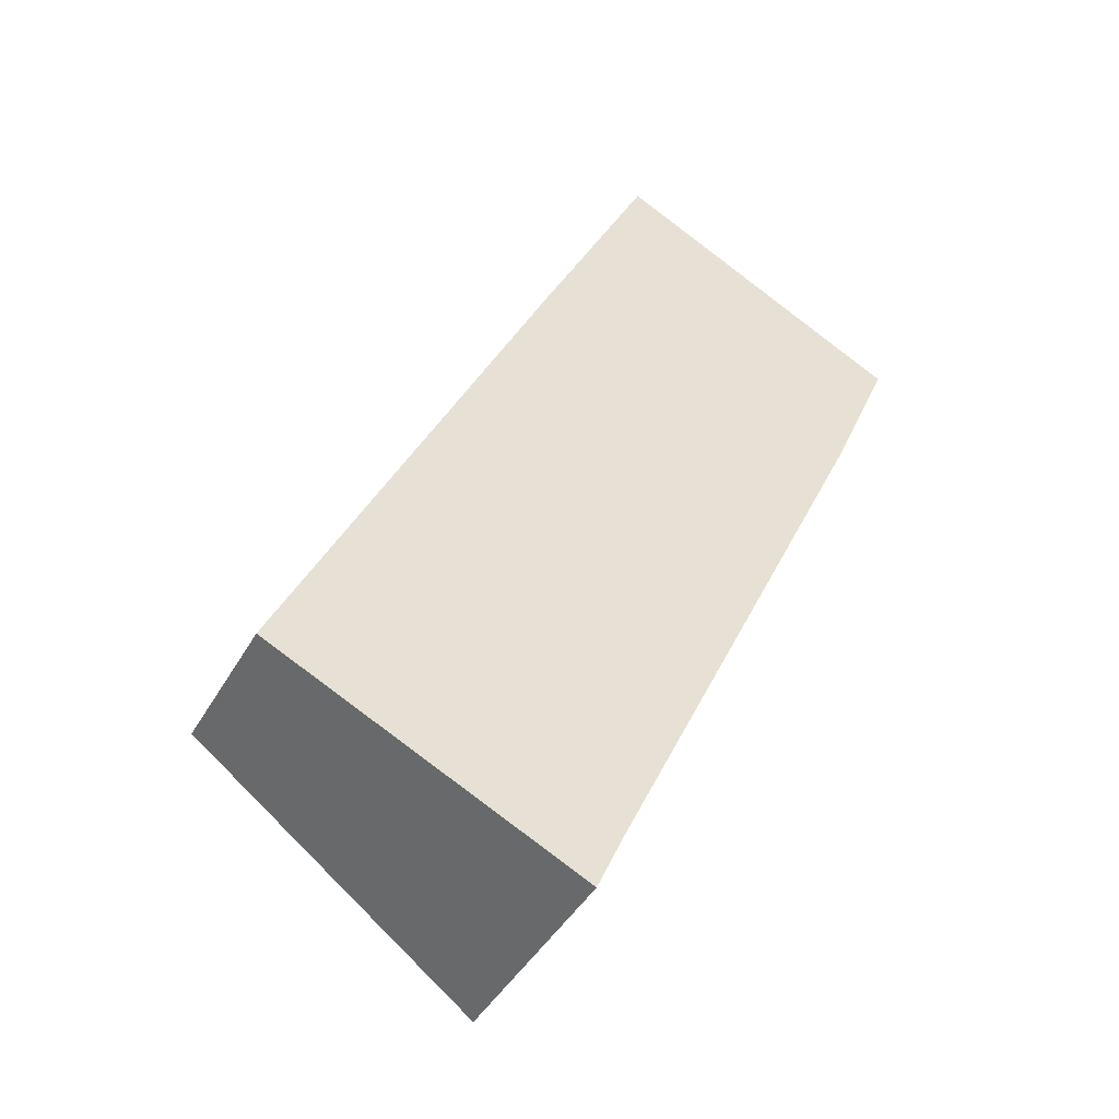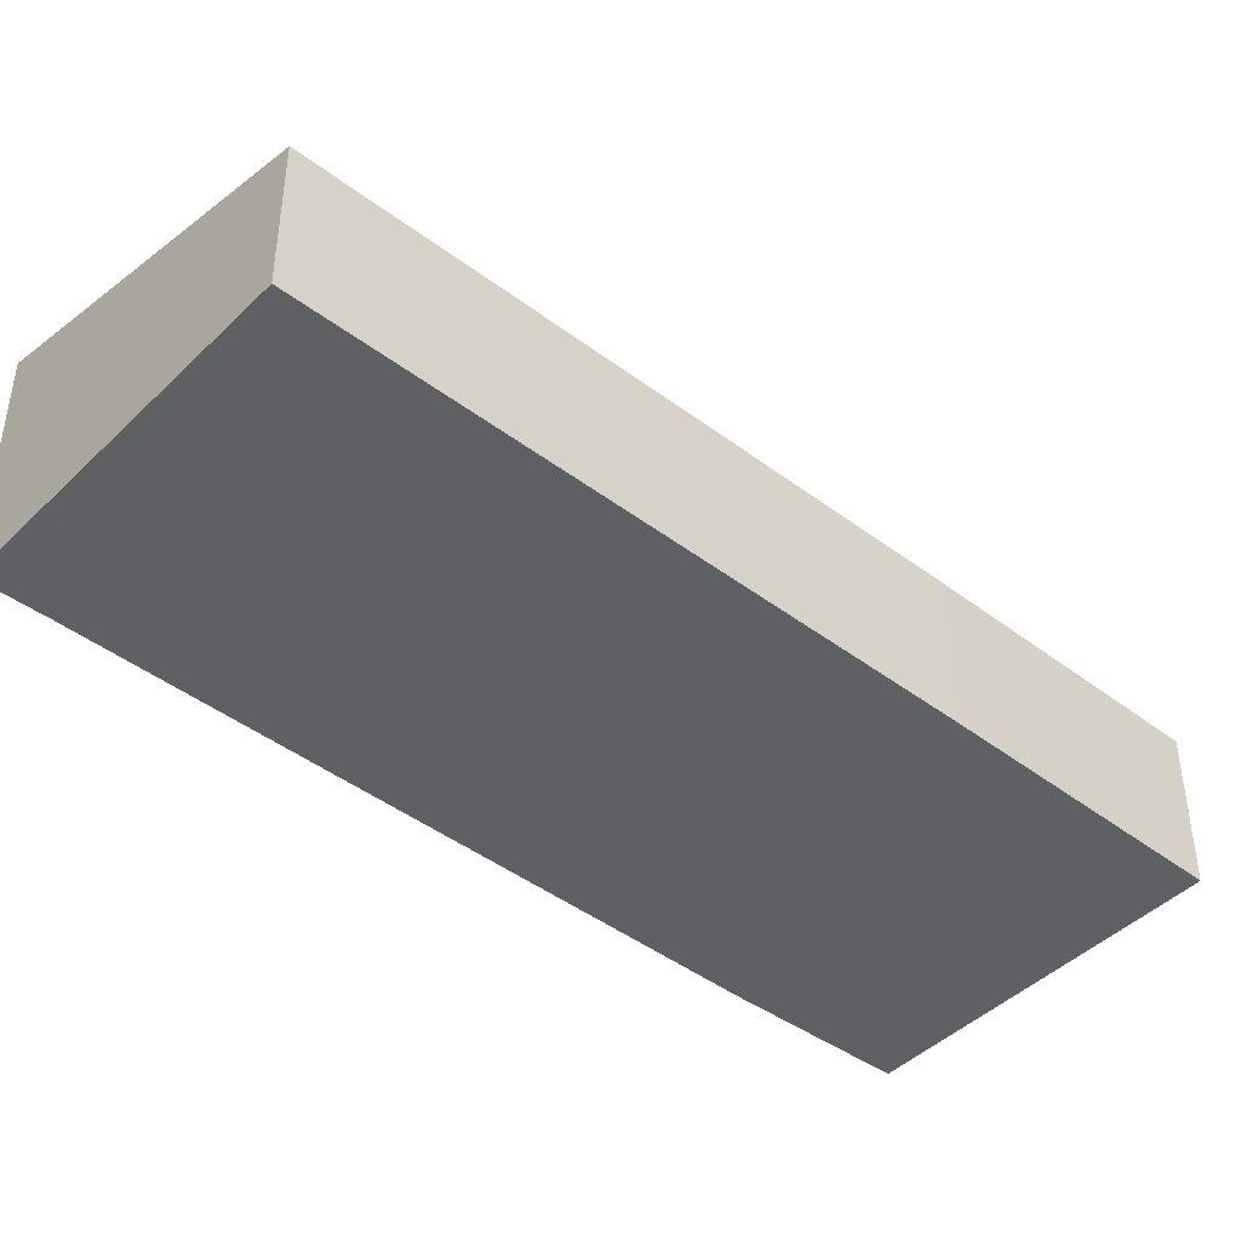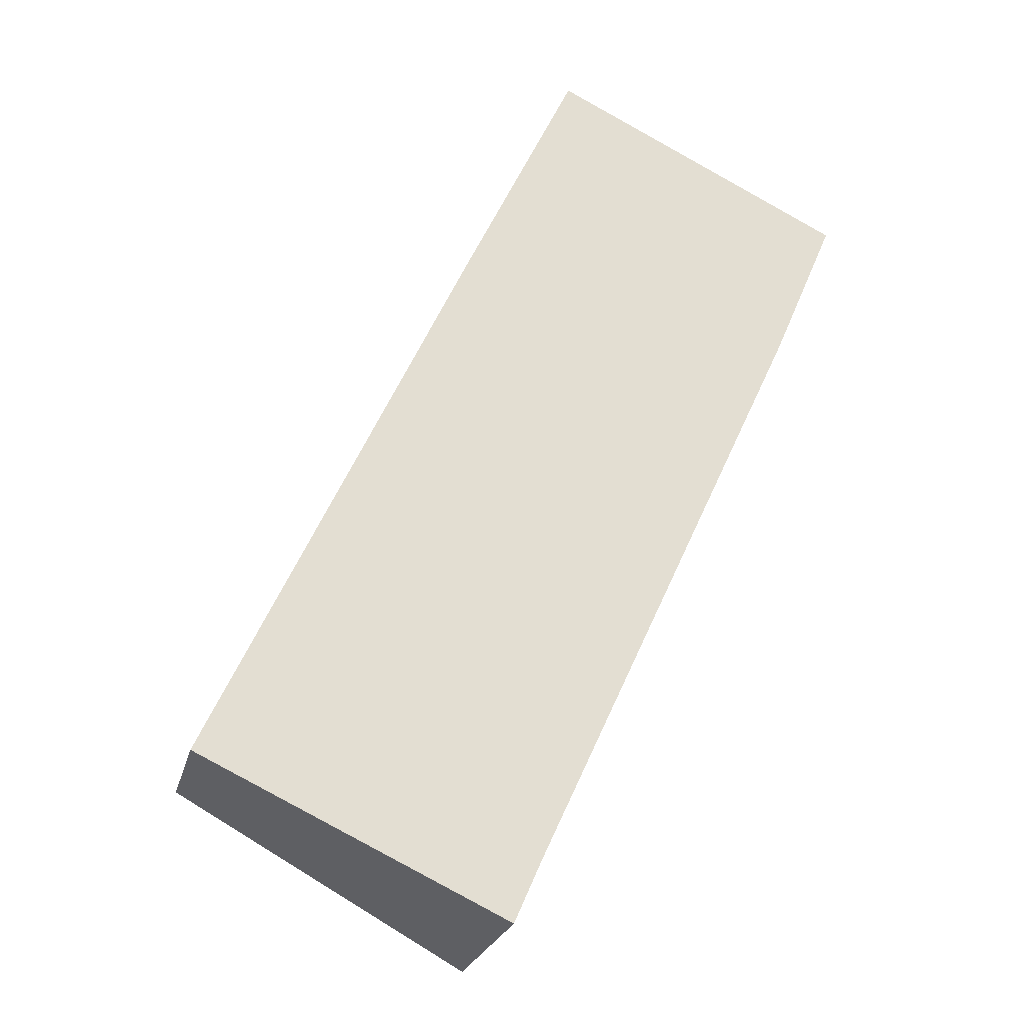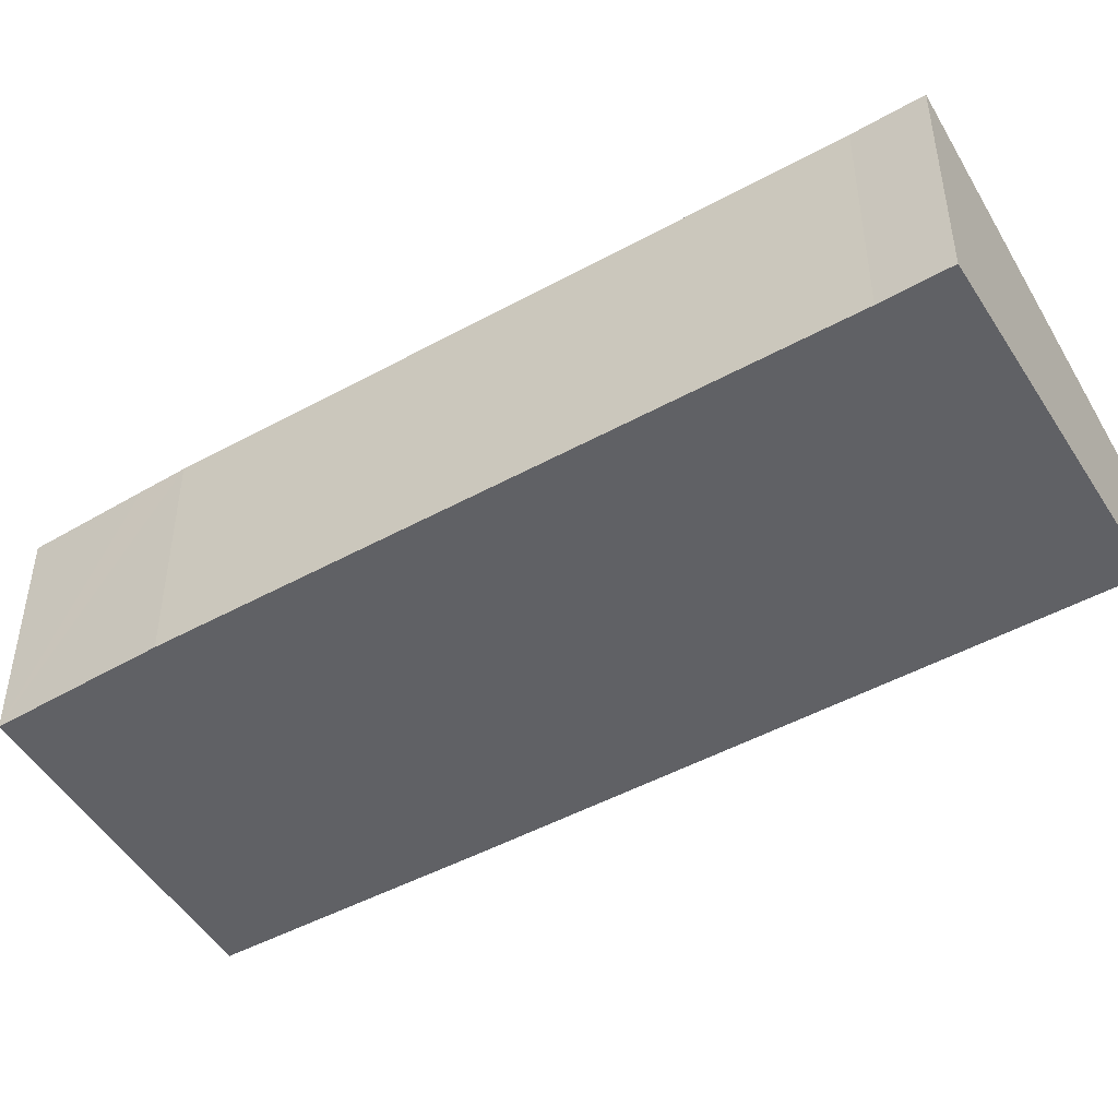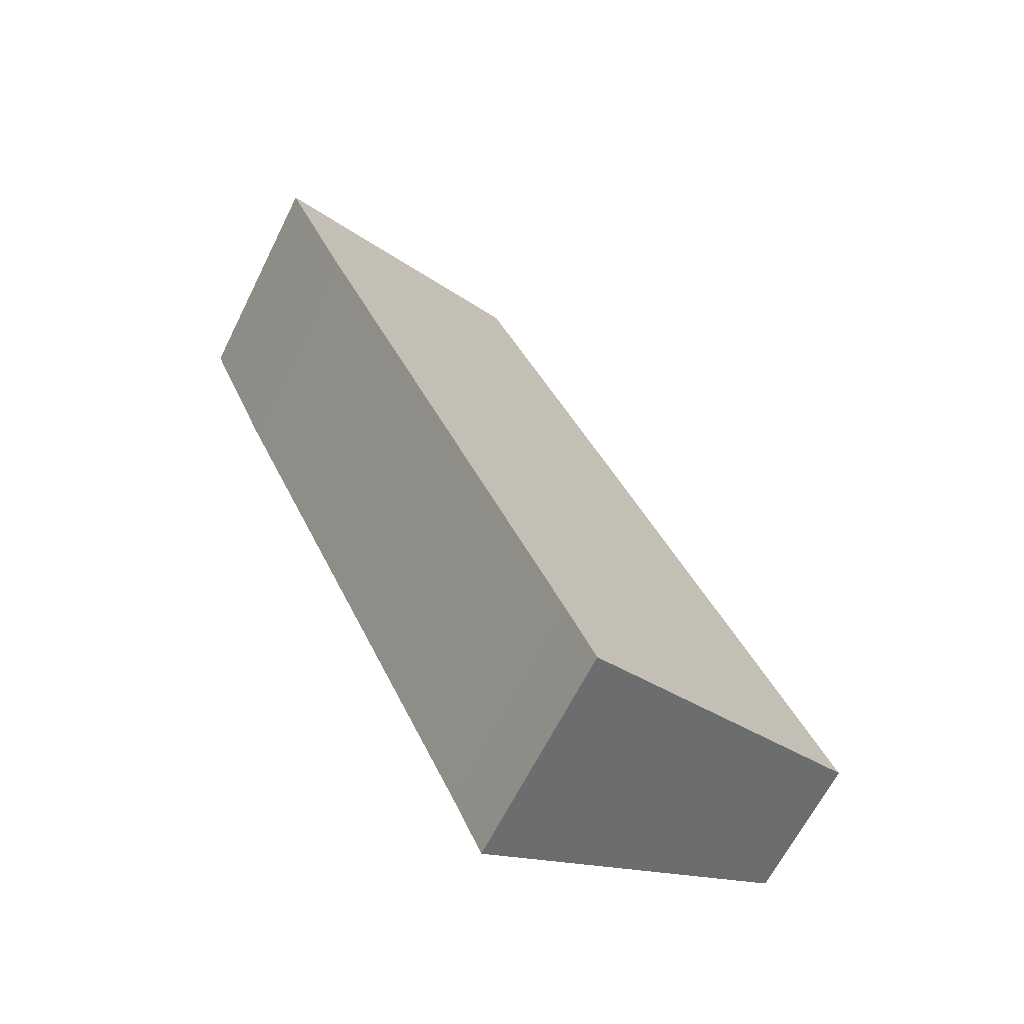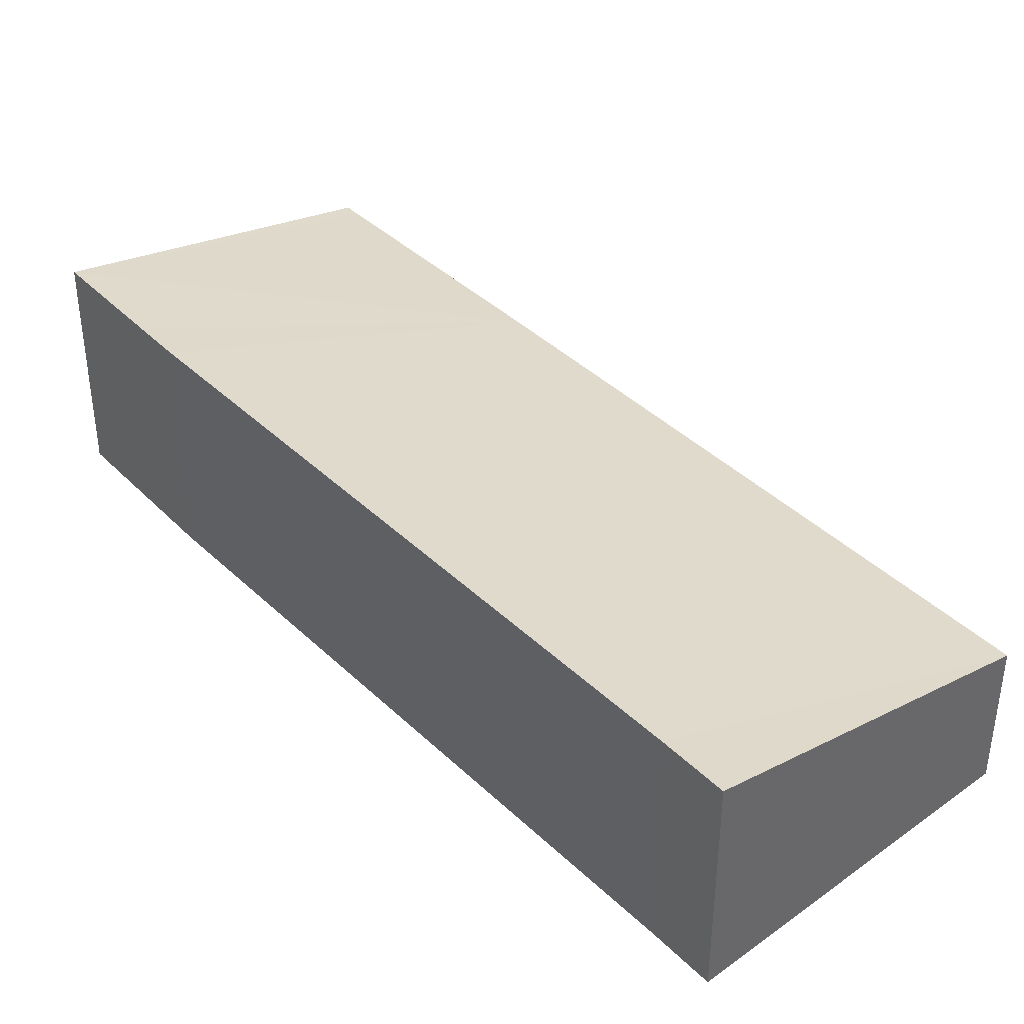
<metadata>
{"format":"obj","ext":"obj","renderer":"f3d","projection":"perspective","resolution":1024,"background":"white","views":[{"elev":-43.5,"azim":-27.7,"up":"+Z"},{"elev":-44.9,"azim":-106.2,"up":"+Y"},{"elev":-23.8,"azim":-13.6,"up":"+Z"},{"elev":-48.8,"azim":146.2,"up":"+Y"},{"elev":-64.2,"azim":153.6,"up":"+Z"},{"elev":41.2,"azim":163.6,"up":"+Y"}]}
</metadata>
<code>
v  0 2.563 1.569e-16
v  6 4.018 -1.51
v  5.519 4.025 -2.605
v  10.8 4.005 8.914
v  4.633 2.559 9.959
v  11.13 3.998 9.676
v  11.94 3.981 11.59
v  6.525 2.566 13.94
v  6.641 2.567 14.18
v  11.94 -7.096e-16 11.59
v  6.641 -8.685e-16 14.18
v  10.8 -5.458e-16 8.914
v  11.13 -5.925e-16 9.676
v  6 9.246e-17 -1.51
v  5.519 1.595e-16 -2.605
v  0 0 0
v  6.525 -8.536e-16 13.94
v  4.633 -6.098e-16 9.959
g defaultobject
f 1 2 3
f 2 1 4
f 4 1 5
f 4 5 6
f 6 5 7
f 7 5 8
f 7 8 9
f 9 10 7
f 10 9 11
f 10 6 7
f 6 10 4
f 4 10 12
f 12 10 13
f 4 14 2
f 14 4 12
f 2 15 3
f 15 2 14
f 15 1 3
f 1 15 16
f 8 11 9
f 11 8 5
f 11 5 17
f 17 5 18
f 18 5 1
f 18 1 16
f 14 16 15
f 16 14 18
f 18 14 12
f 18 12 17
f 17 12 13
f 17 13 10
f 17 10 11

</code>
